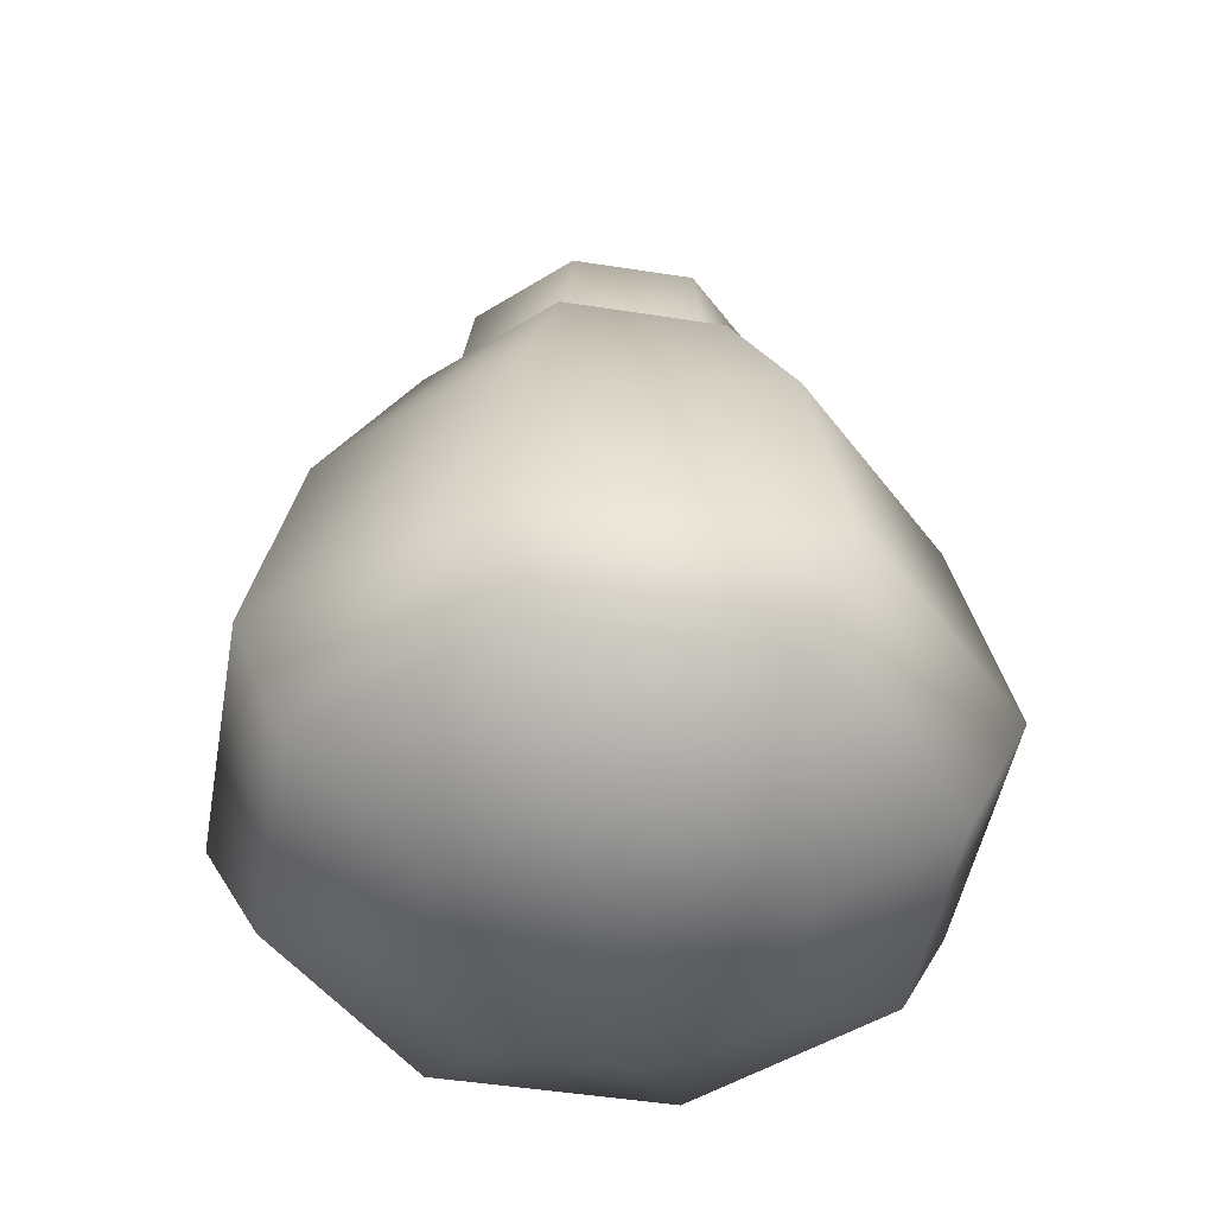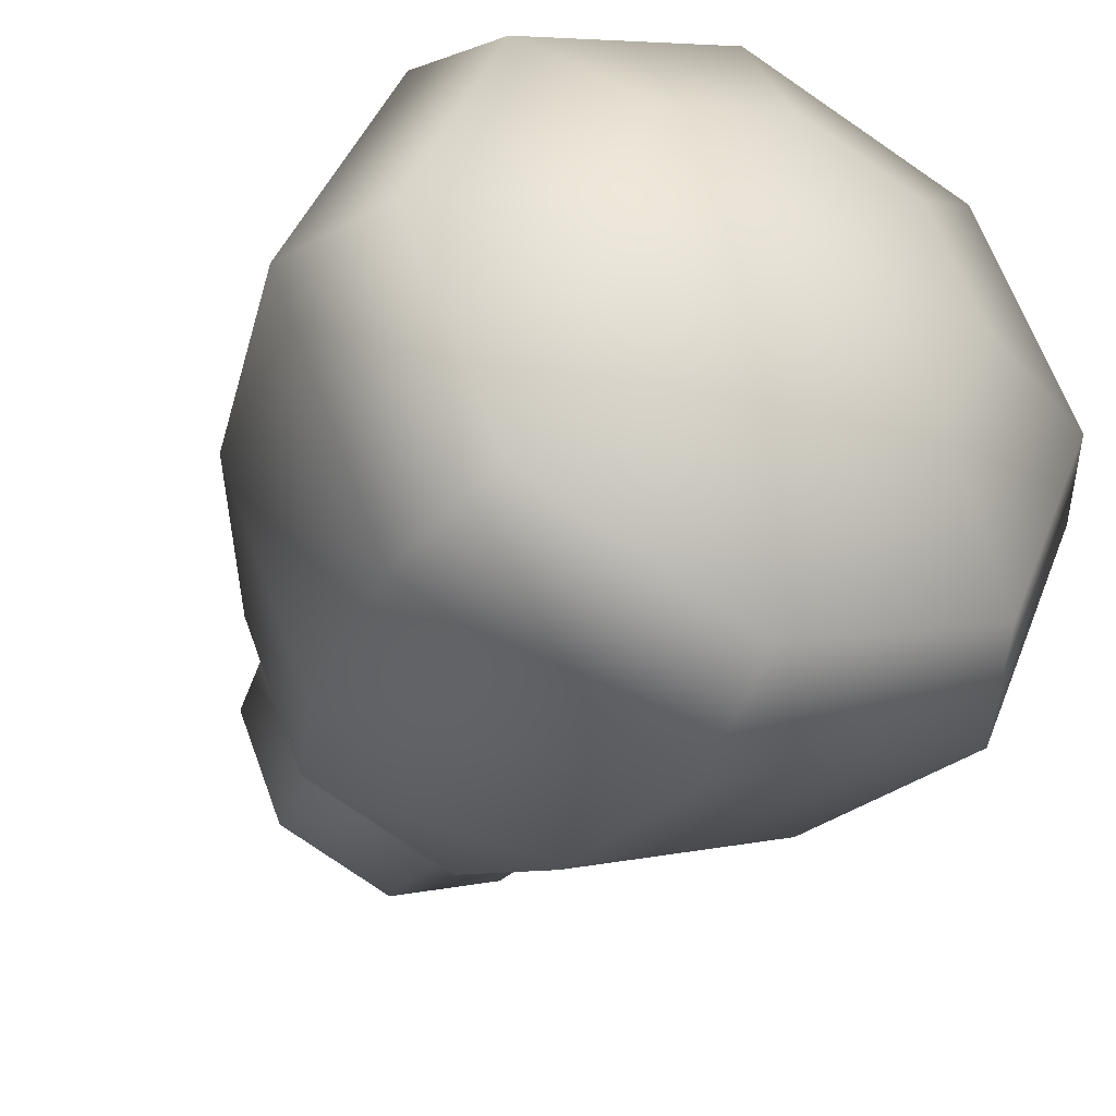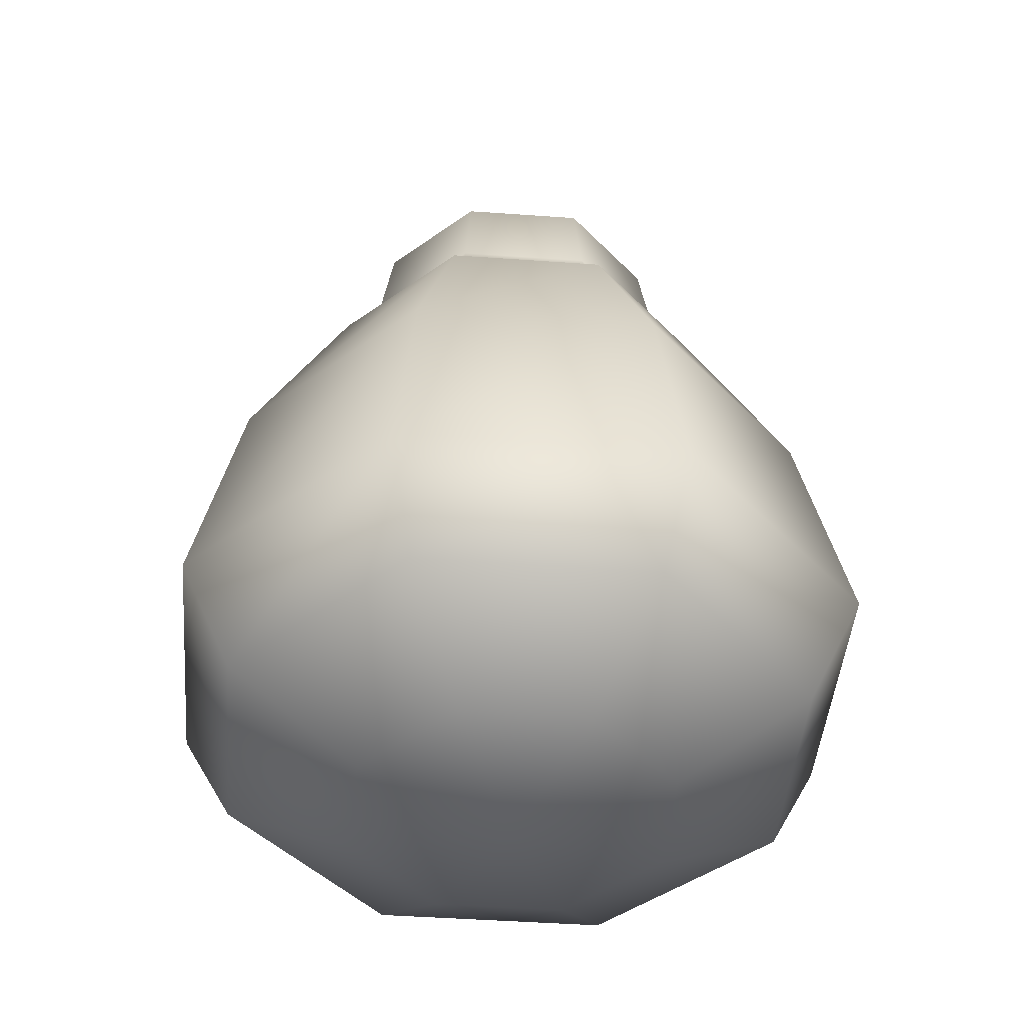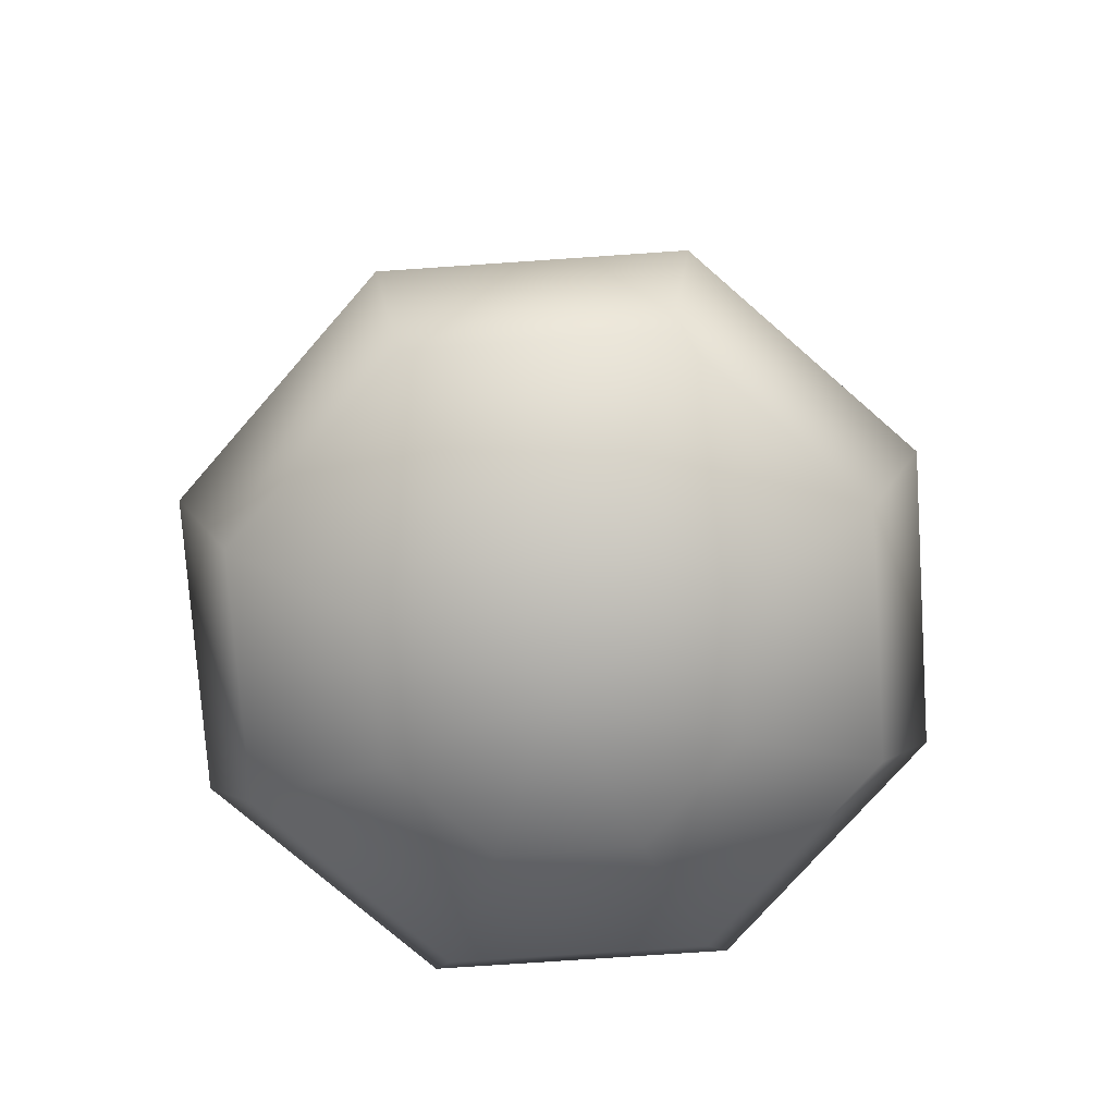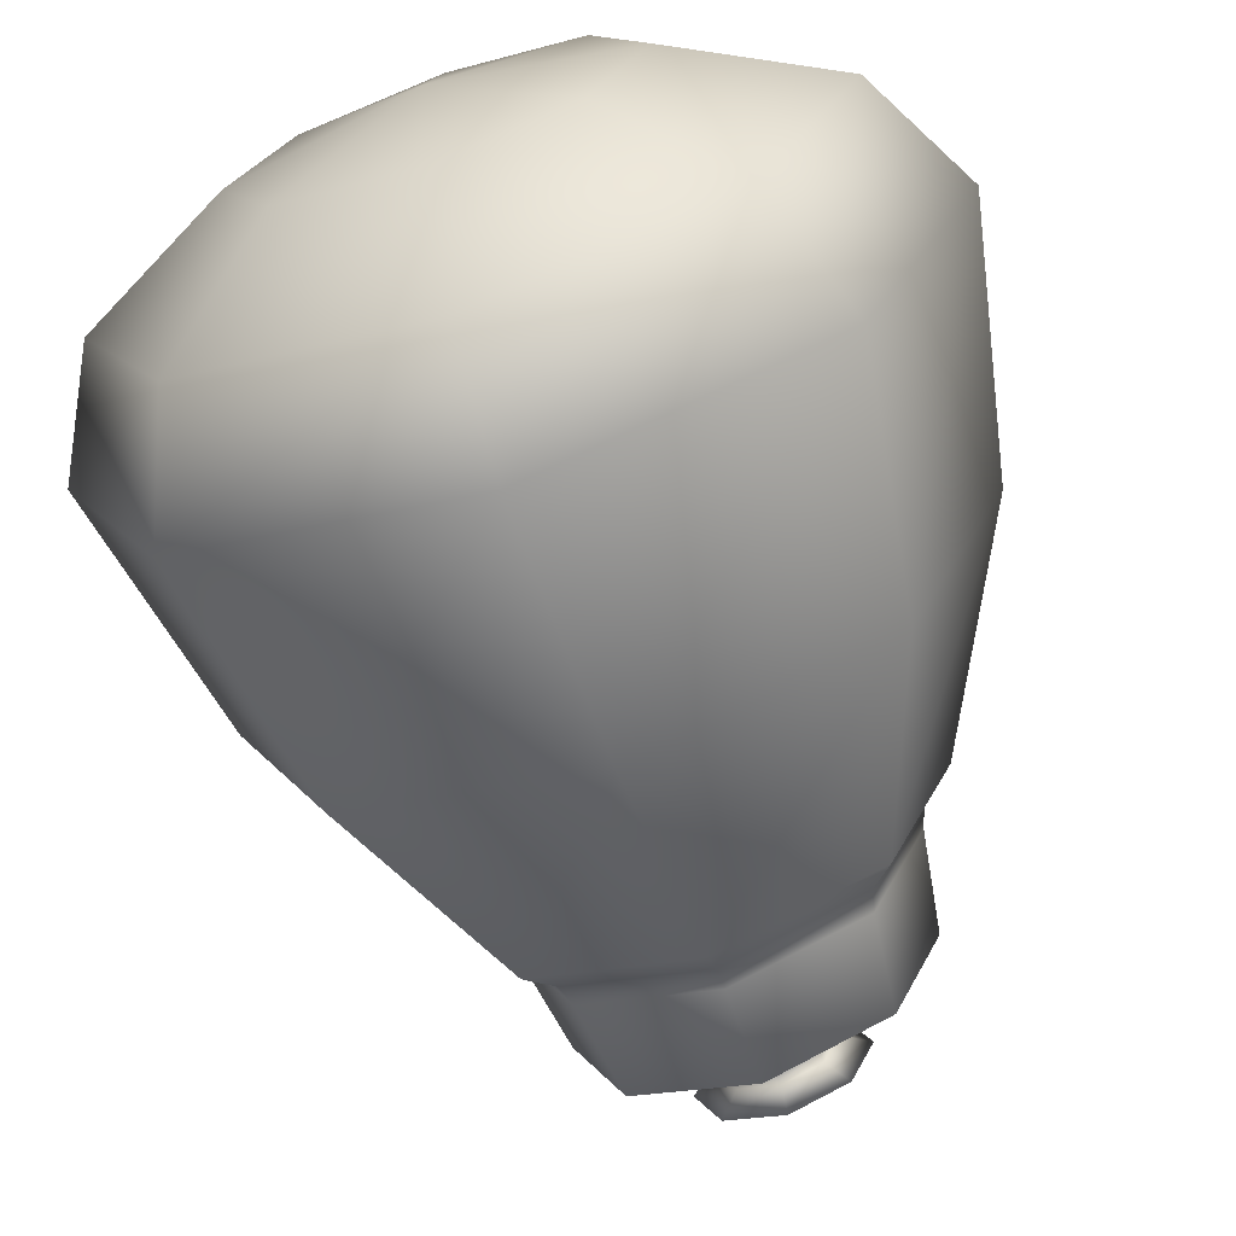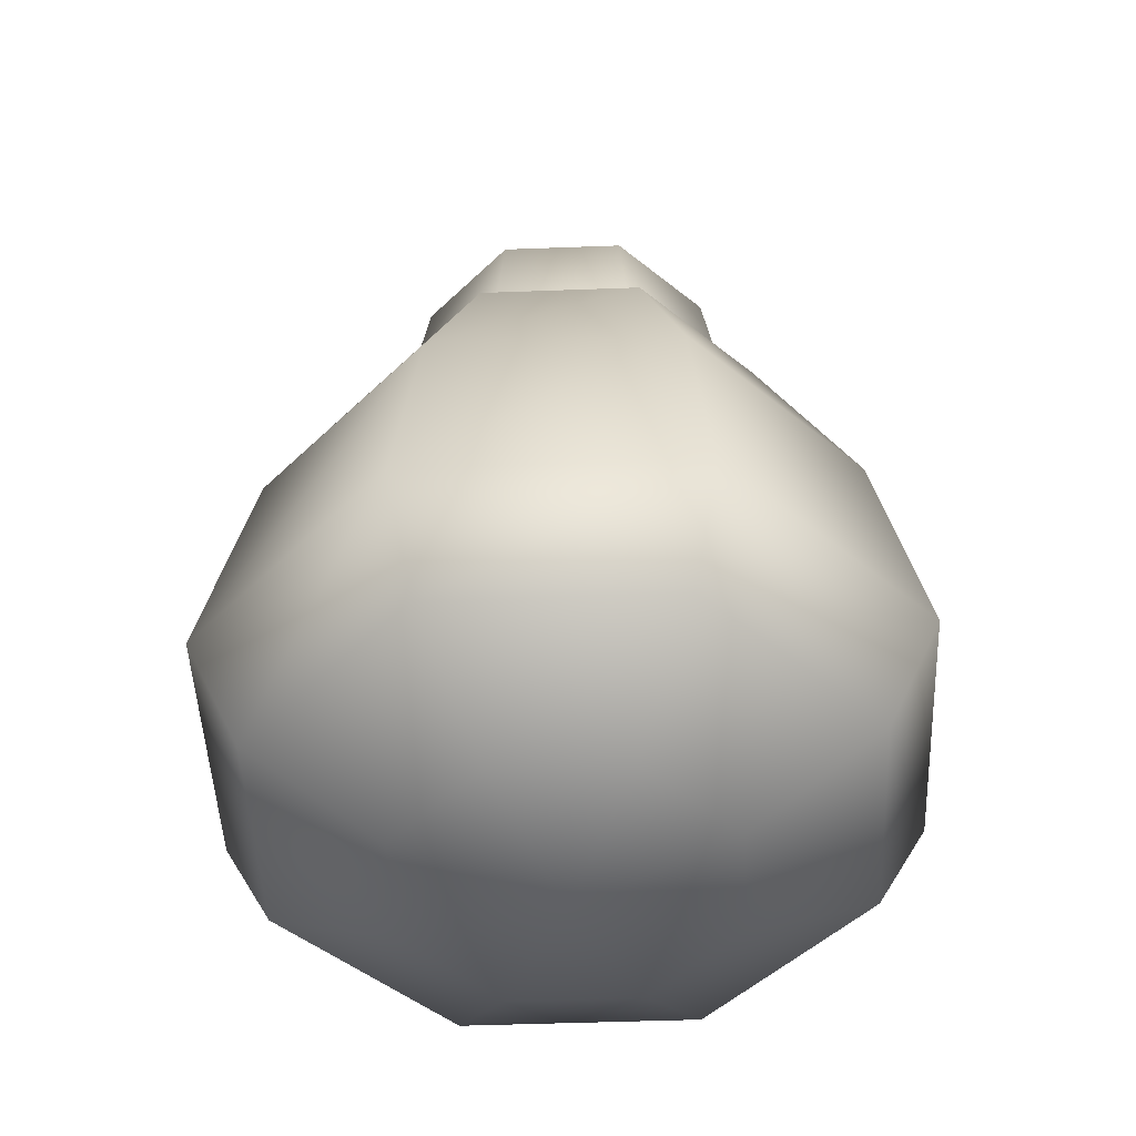
<metadata>
{"format":"obj","ext":"obj","renderer":"f3d","projection":"perspective","resolution":1024,"background":"white","views":[{"elev":-48.2,"azim":102.5,"up":"+Y"},{"elev":-36.8,"azim":-26.7,"up":"+Z"},{"elev":-44.3,"azim":62.7,"up":"+Y"},{"elev":-75.2,"azim":-153.6,"up":"+Y"},{"elev":-69.7,"azim":19.0,"up":"+Z"},{"elev":-47.4,"azim":69.9,"up":"+Y"}]}
</metadata>
<code>
g default
v 0.7423 0.1575 -0.7423
v -0 0.1575 -1.05
v -0.7423 0.1575 -0.7423
v -1.05 0.1575 0
v -0.7423 0.1575 0.7423
v 0 0.1575 1.05
v 0.7423 0.1575 0.7423
v 1.05 0.1575 0
v 1.355 0.606 -1.355
v -0 0.606 -1.916
v -1.355 0.606 -1.355
v -1.916 0.606 0
v -1.355 0.606 1.355
v 0 0.606 1.916
v 1.355 0.606 1.355
v 1.916 0.606 0
v 1.608 1.277 -1.608
v -0 1.277 -2.274
v -1.608 1.277 -1.608
v -2.274 1.277 0
v -1.608 1.277 1.608
v 0 1.277 2.274
v 1.608 1.277 1.608
v 2.274 1.277 0
v 1.382 2.731 -1.382
v 0 2.731 -1.954
v -1.382 2.731 -1.382
v -1.954 2.731 0
v -1.382 2.731 1.382
v 0 2.731 1.954
v 1.382 2.731 1.382
v 1.954 2.731 0
v 0.9204 4.009 -0.9204
v 0 4.009 -1.302
v -0.9204 4.009 -0.9204
v -1.302 4.009 0
v -0.9204 4.009 0.9204
v 0 4.009 1.302
v 0.9204 4.009 0.9204
v 1.302 4.009 0
v 0.7902 4.166 -0.7902
v -0 4.166 -1.117
v -0.7902 4.166 -0.7902
v -1.117 4.166 0
v -0.7902 4.166 0.7902
v 0 4.166 1.117
v 0.7902 4.166 0.7902
v 1.117 4.166 0
v 0.7577 4.301 -0.7577
v -0 4.301 -1.072
v -0.7577 4.301 -0.7577
v -1.072 4.301 0
v -0.7577 4.301 0.7577
v 0 4.301 1.072
v 0.7577 4.301 0.7577
v 1.072 4.301 0
v 0.3414 5.348 -0.3414
v -0 5.348 -0.4827
v -0.3414 5.348 -0.3414
v -0.4827 5.348 0
v -0.3414 5.348 0.3414
v 0 5.348 0.4827
v 0.3414 5.348 0.3414
v 0.4827 5.348 0
v 0 0 0
v 0 5.505 0
v 0 4.882 0.9762
v -0.6903 4.882 0.6903
v -0.9762 4.882 0
v -0.6903 4.882 -0.6903
v -0 4.882 -0.9762
v 0.6903 4.882 -0.6903
v 0.9762 4.882 0
v 0.6903 4.882 0.6903
v 0 5.259 0.3245
v -0.2294 5.259 0.2294
v -0.3245 5.259 0
v -0.2294 5.259 -0.2294
v -0 5.259 -0.3245
v 0.2294 5.259 -0.2294
v 0.3245 5.259 0
v 0.2294 5.259 0.2294
v 0 5.095 0.3401
v -0.2405 5.095 0.2405
v -0.3401 5.095 0
v -0.2405 5.095 -0.2405
v -0 5.095 -0.3401
v 0.2405 5.095 -0.2405
v 0.3401 5.095 0
v 0.2405 5.095 0.2405
g Pow
f 1 2 10 9
f 2 3 11 10
f 3 4 12 11
f 4 5 13 12
f 5 6 14 13
f 6 7 15 14
f 7 8 16 15
f 8 1 9 16
f 9 10 18 17
f 10 11 19 18
f 11 12 20 19
f 12 13 21 20
f 13 14 22 21
f 14 15 23 22
f 15 16 24 23
f 16 9 17 24
f 17 18 26 25
f 18 19 27 26
f 19 20 28 27
f 20 21 29 28
f 21 22 30 29
f 22 23 31 30
f 23 24 32 31
f 24 17 25 32
f 25 26 34 33
f 26 27 35 34
f 27 28 36 35
f 28 29 37 36
f 29 30 38 37
f 30 31 39 38
f 31 32 40 39
f 32 25 33 40
f 33 34 42 41
f 34 35 43 42
f 35 36 44 43
f 36 37 45 44
f 37 38 46 45
f 38 39 47 46
f 39 40 48 47
f 40 33 41 48
f 41 42 50 49
f 42 43 51 50
f 43 44 52 51
f 44 45 53 52
f 45 46 54 53
f 46 47 55 54
f 47 48 56 55
f 48 41 49 56
f 49 50 71 72
f 50 51 70 71
f 51 52 69 70
f 52 53 68 69
f 53 54 67 68
f 54 55 74 67
f 55 56 73 74
f 56 49 72 73
f 2 1 65
f 3 2 65
f 4 3 65
f 5 4 65
f 6 5 65
f 7 6 65
f 8 7 65
f 1 8 65
f 57 58 66
f 58 59 66
f 59 60 66
f 60 61 66
f 61 62 66
f 62 63 66
f 63 64 66
f 64 57 66
f 68 67 83 84
f 69 68 84 85
f 70 69 85 86
f 71 70 86 87
f 72 71 87 88
f 73 72 88 89
f 74 73 89 90
f 67 74 90 83
f 76 75 62 61
f 77 76 61 60
f 78 77 60 59
f 79 78 59 58
f 80 79 58 57
f 81 80 57 64
f 82 81 64 63
f 75 82 63 62
f 84 83 75 76
f 85 84 76 77
f 86 85 77 78
f 87 86 78 79
f 88 87 79 80
f 89 88 80 81
f 90 89 81 82
f 83 90 82 75

</code>
